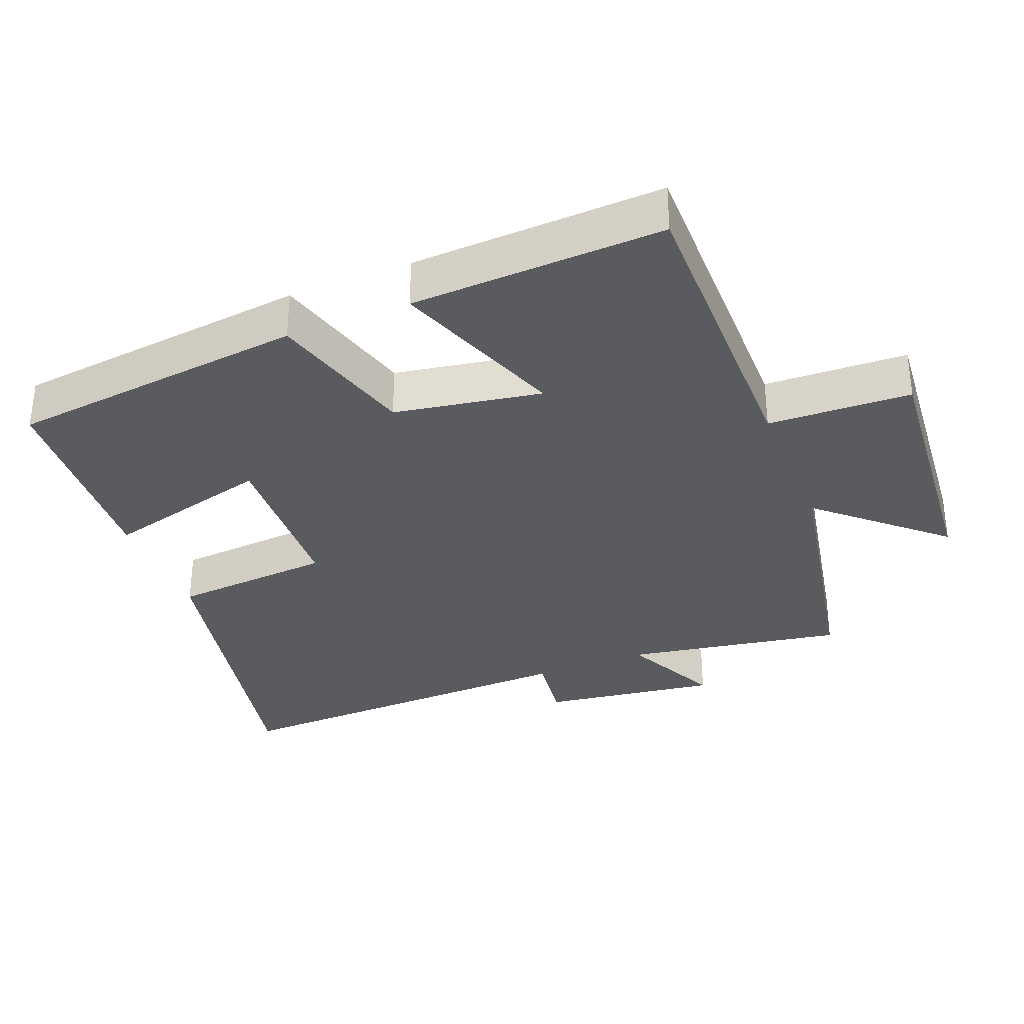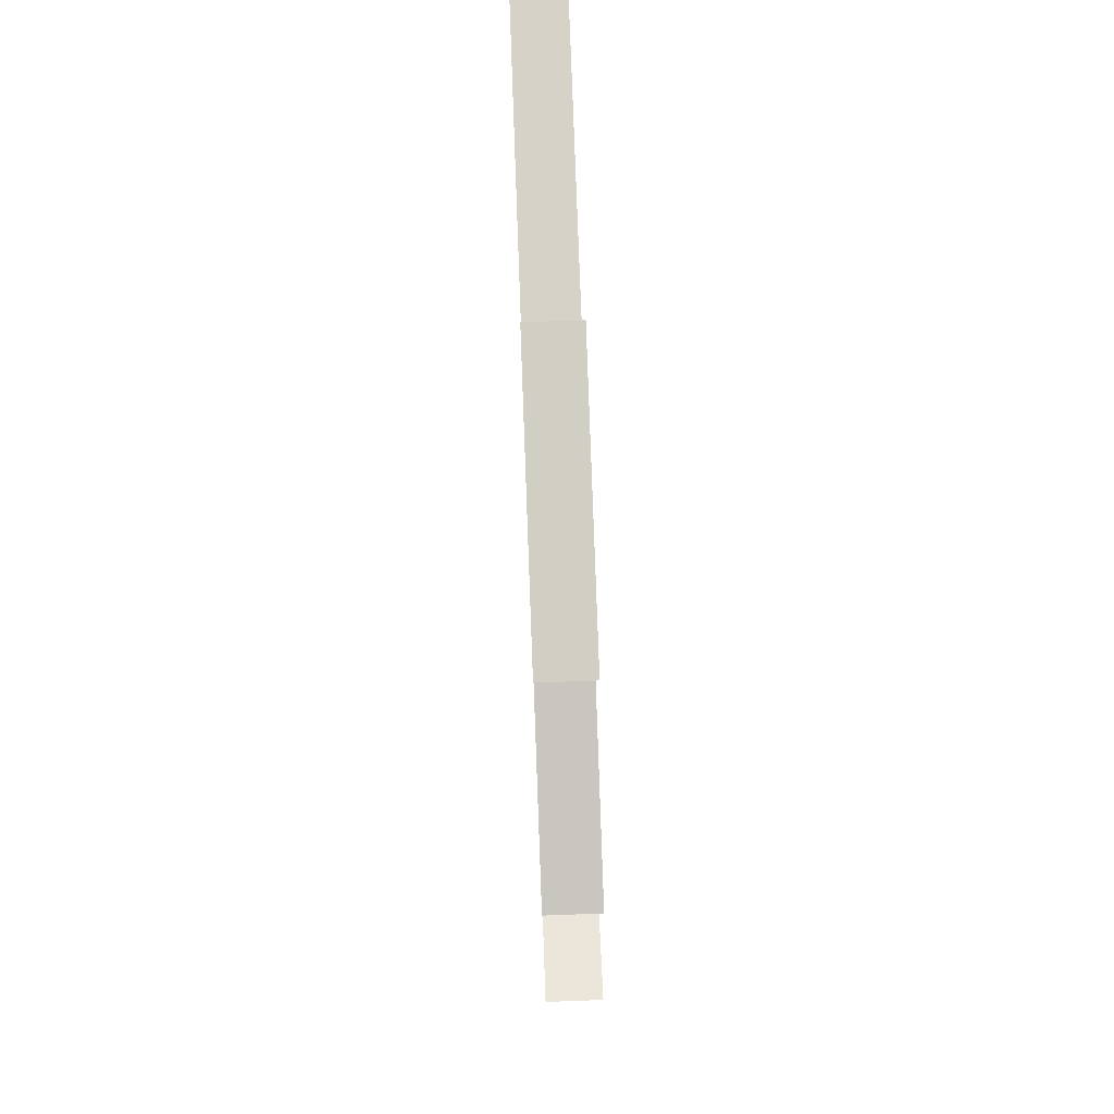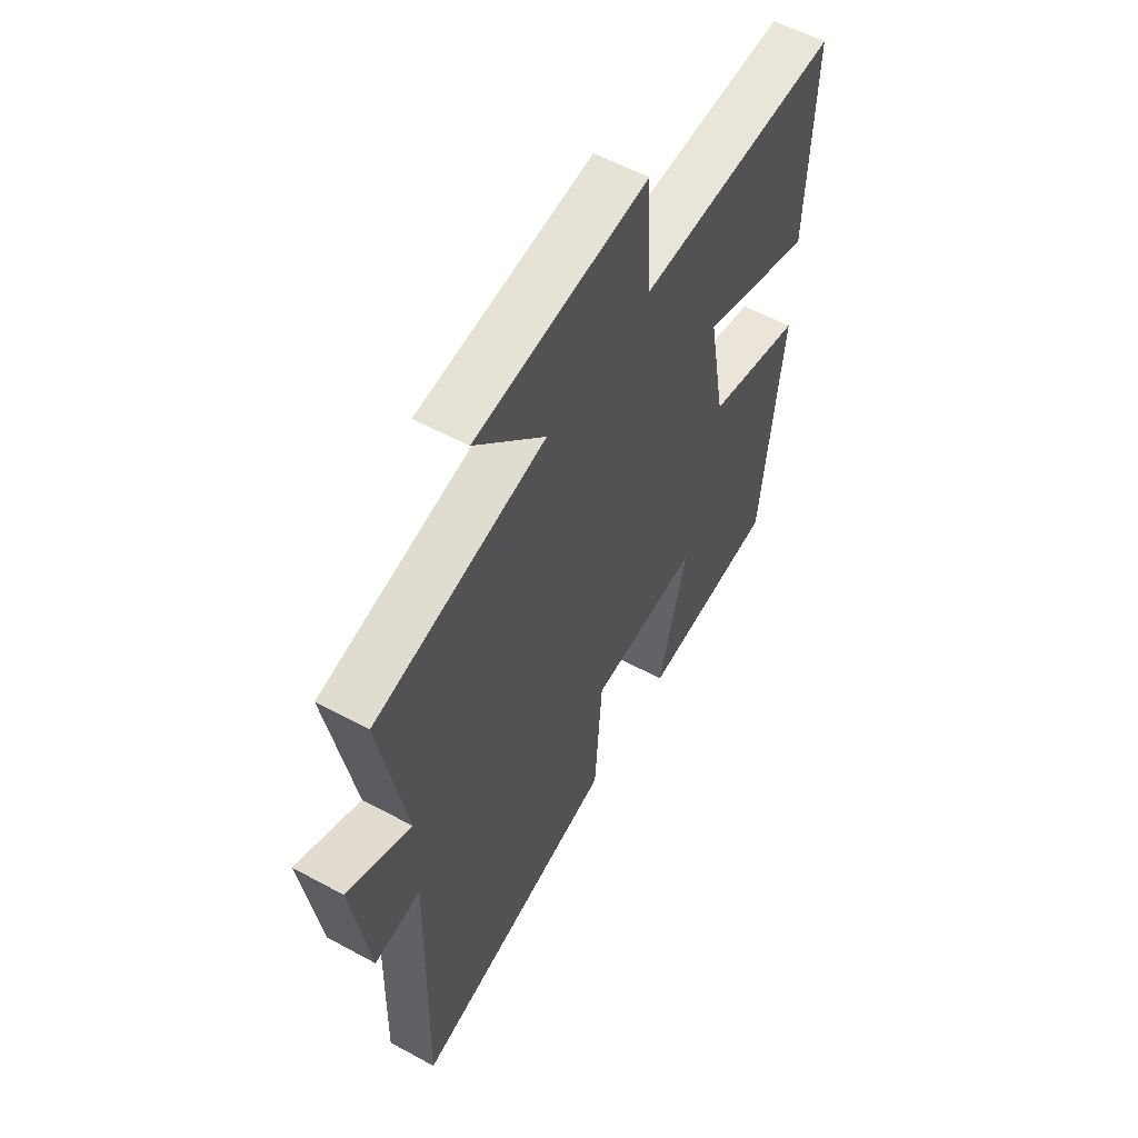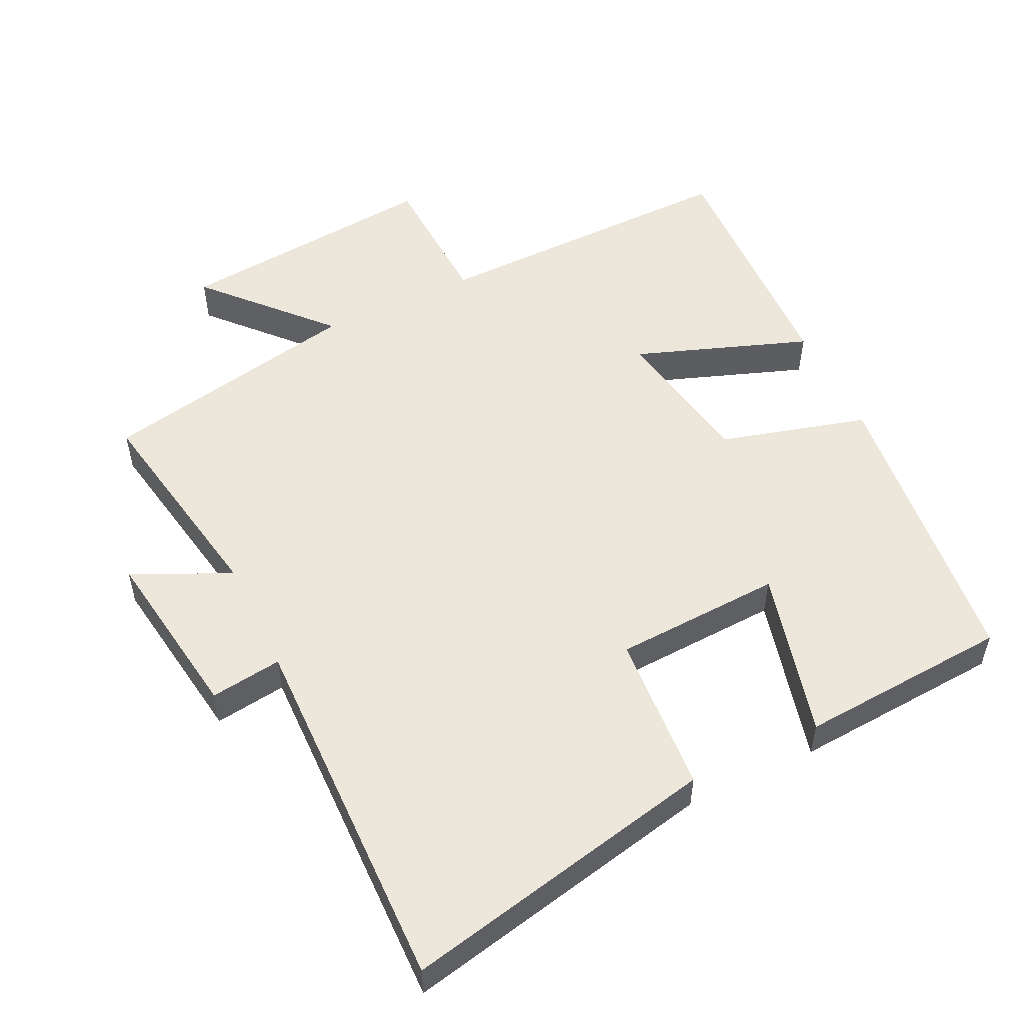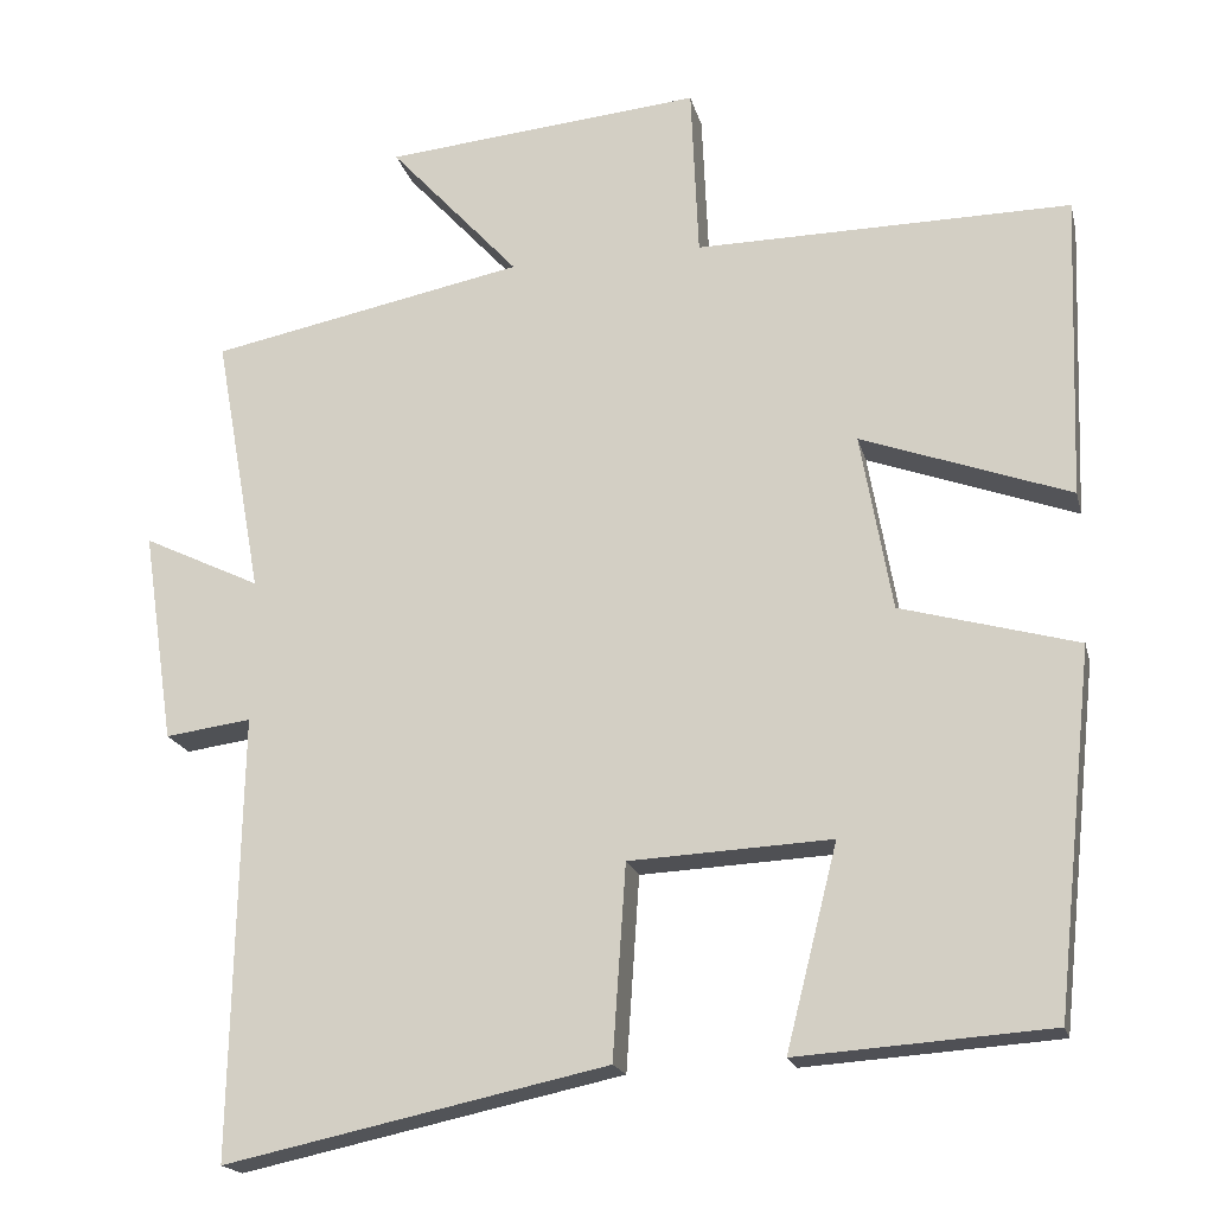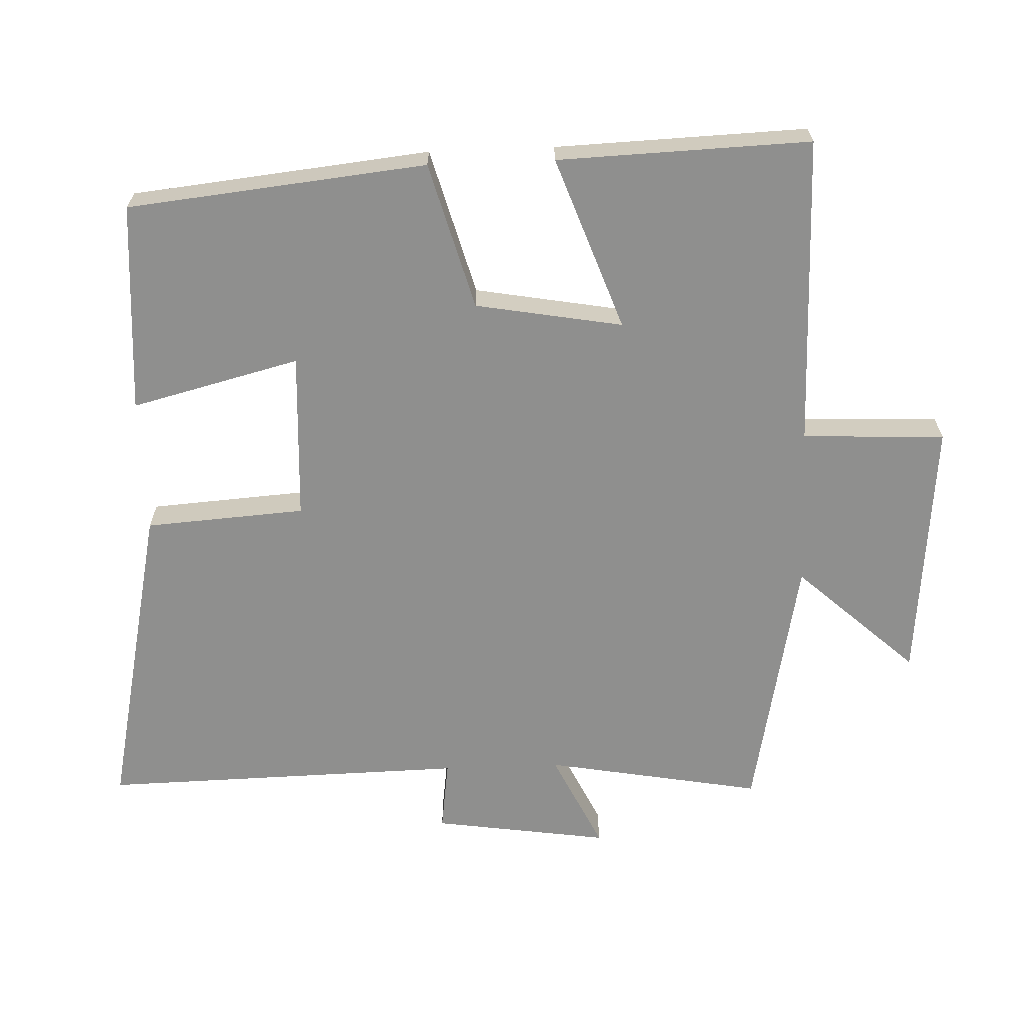
<metadata>
{"format":"obj","ext":"obj","renderer":"f3d","projection":"perspective","resolution":1024,"background":"white","views":[{"elev":-33.4,"azim":-67.9,"up":"+Y"},{"elev":77.7,"azim":87.9,"up":"+Z"},{"elev":56.9,"azim":119.6,"up":"+Z"},{"elev":53.1,"azim":154.3,"up":"+Y"},{"elev":-18.8,"azim":-166.7,"up":"+Z"},{"elev":-65.3,"azim":-87.8,"up":"+Y"}]}
</metadata>
<code>
v -0.513 0.07 0.505
v -0.06 0.07 0.5
v -0.051 0.07 0.708
v 0.333 0.07 0.672
v 0.176 0.07 0.5
v 0.557 0.07 0.424
v 0.5 0.07 0.108
v 0.642 0.07 0.176
v 0.604 0.07 -0.08
v 0.5 0.07 -0.066
v 0.511 0.07 -0.598
v 0.05 0.07 -0.5
v 0.034 0.07 -0.267
v -0.21 0.07 -0.255
v -0.148 0.07 -0.5
v -0.454 0.07 -0.479
v -0.5 0.07 -0.044
v -0.286 0.07 0.015
v -0.248 0.07 0.229
v -0.5 0.07 0.138
v -0.513 0 0.505
v -0.06 0 0.5
v -0.051 0 0.708
v 0.333 0 0.672
v 0.176 0 0.5
v 0.557 0 0.424
v 0.5 0 0.108
v 0.642 0 0.176
v 0.604 0 -0.08
v 0.5 0 -0.066
v 0.511 0 -0.598
v 0.05 0 -0.5
v 0.034 0 -0.267
v -0.21 0 -0.255
v -0.148 0 -0.5
v -0.454 0 -0.479
v -0.5 0 -0.044
v -0.286 0 0.015
v -0.248 0 0.229
v -0.5 0 0.138
f 19 20 1 2
f 18 19 2
f 16 17 18
f 15 16 18
f 14 15 18
f 13 14 18 2
f 10 11 12 13
f 10 13 2 3
f 7 8 9 10
f 7 10 3
f 5 6 7
f 5 7 3
f 3 4 5
f 22 21 40 39
f 22 39 38
f 38 37 36
f 38 36 35
f 38 35 34
f 22 38 34 33
f 33 32 31 30
f 23 22 33 30
f 30 29 28 27
f 23 30 27
f 27 26 25
f 23 27 25
f 25 24 23
f 1 21 22 2
f 2 22 23 3
f 3 23 24 4
f 4 24 25 5
f 5 25 26 6
f 6 26 27 7
f 7 27 28 8
f 8 28 29 9
f 9 29 30 10
f 10 30 31 11
f 11 31 32 12
f 12 32 33 13
f 13 33 34 14
f 14 34 35 15
f 15 35 36 16
f 16 36 37 17
f 17 37 38 18
f 18 38 39 19
f 19 39 40 20
f 20 40 21 1

</code>
